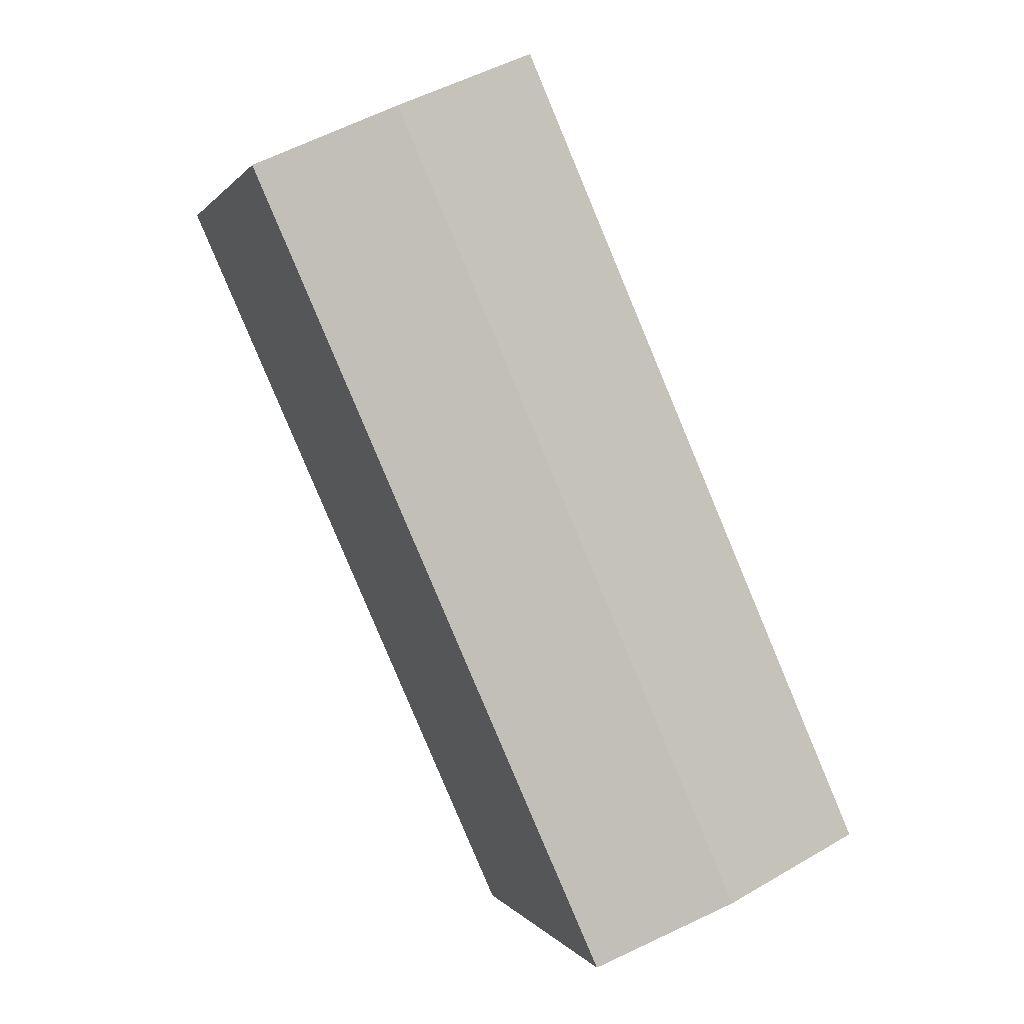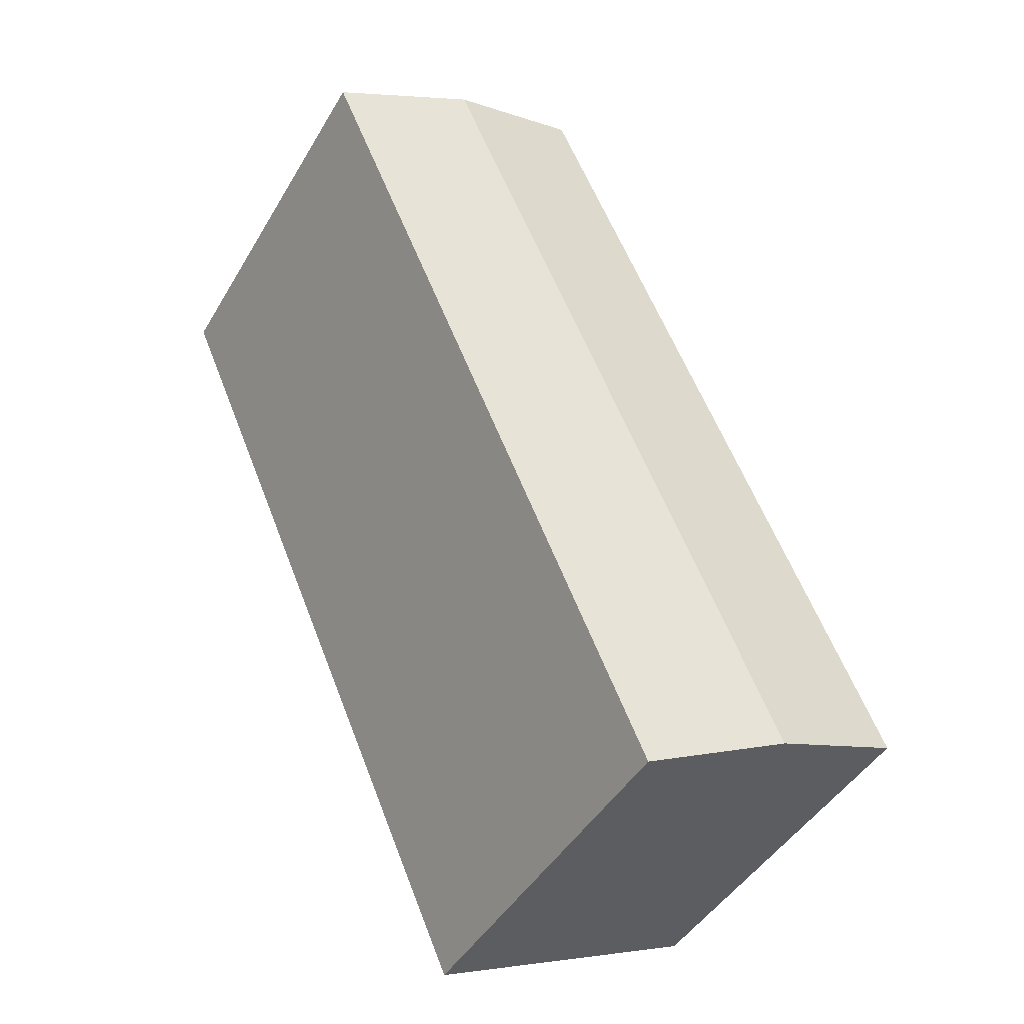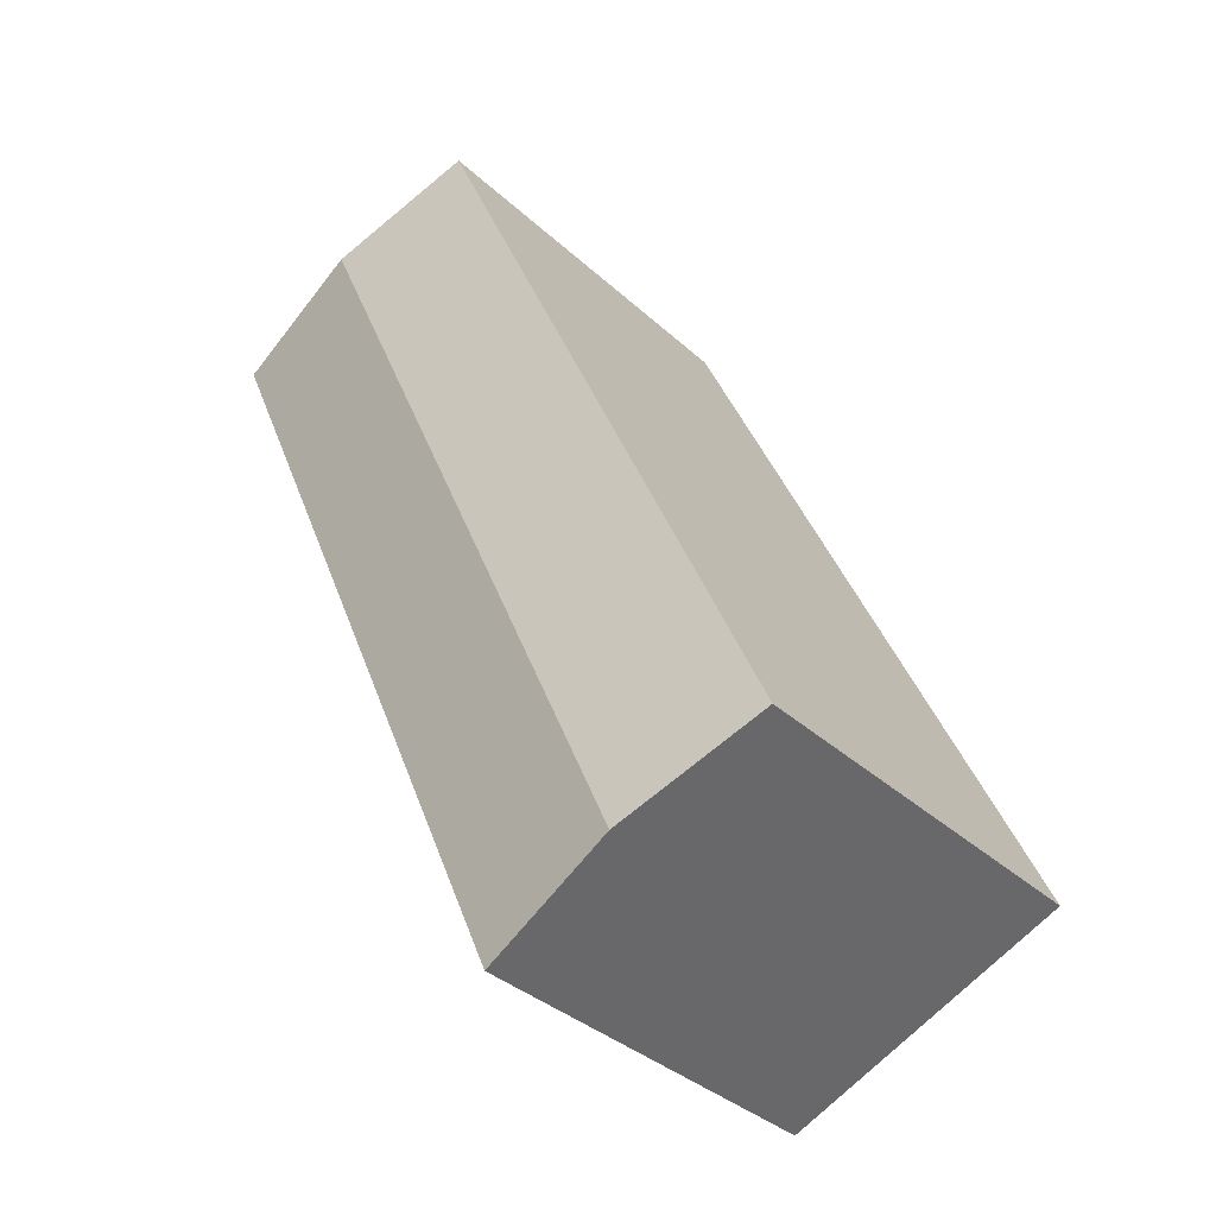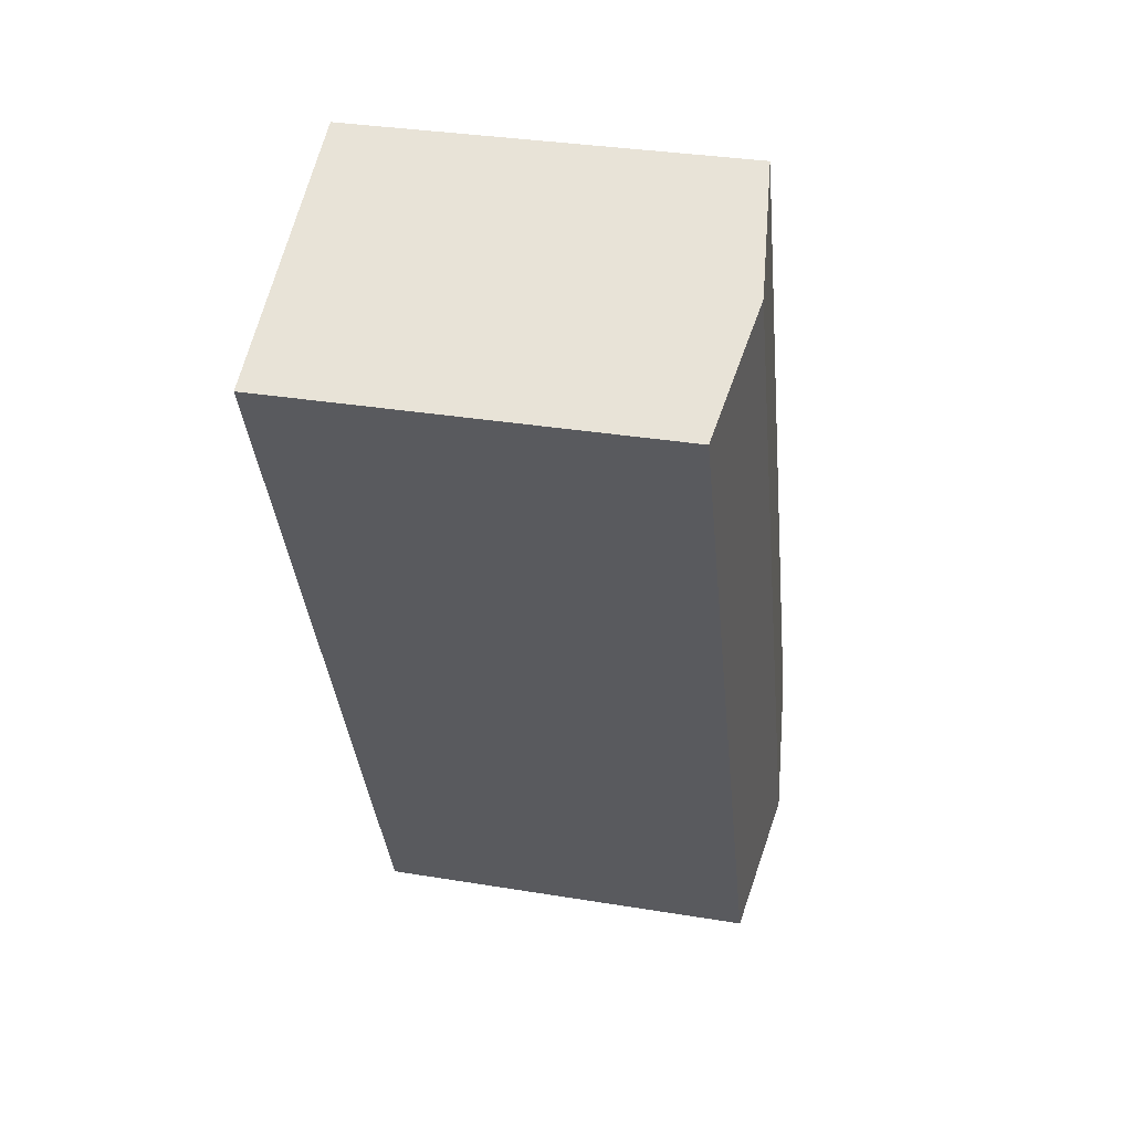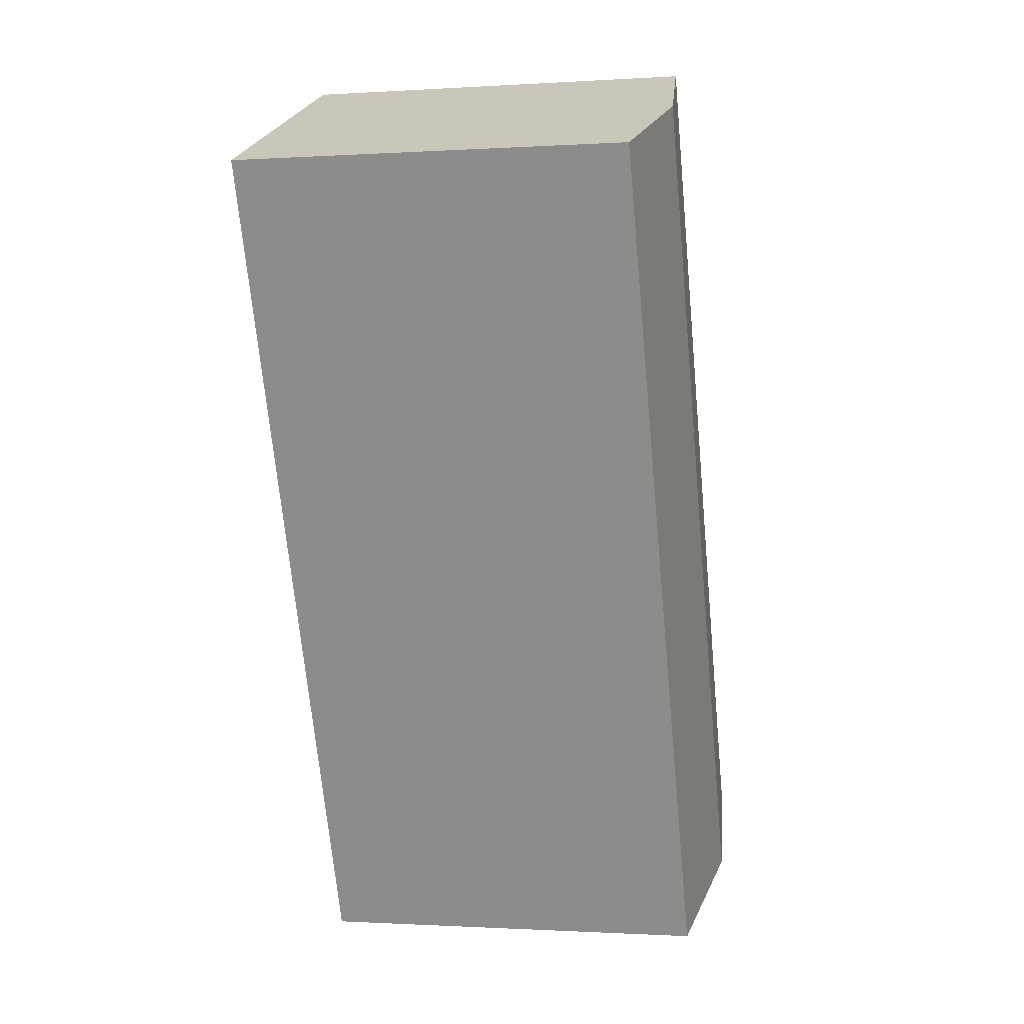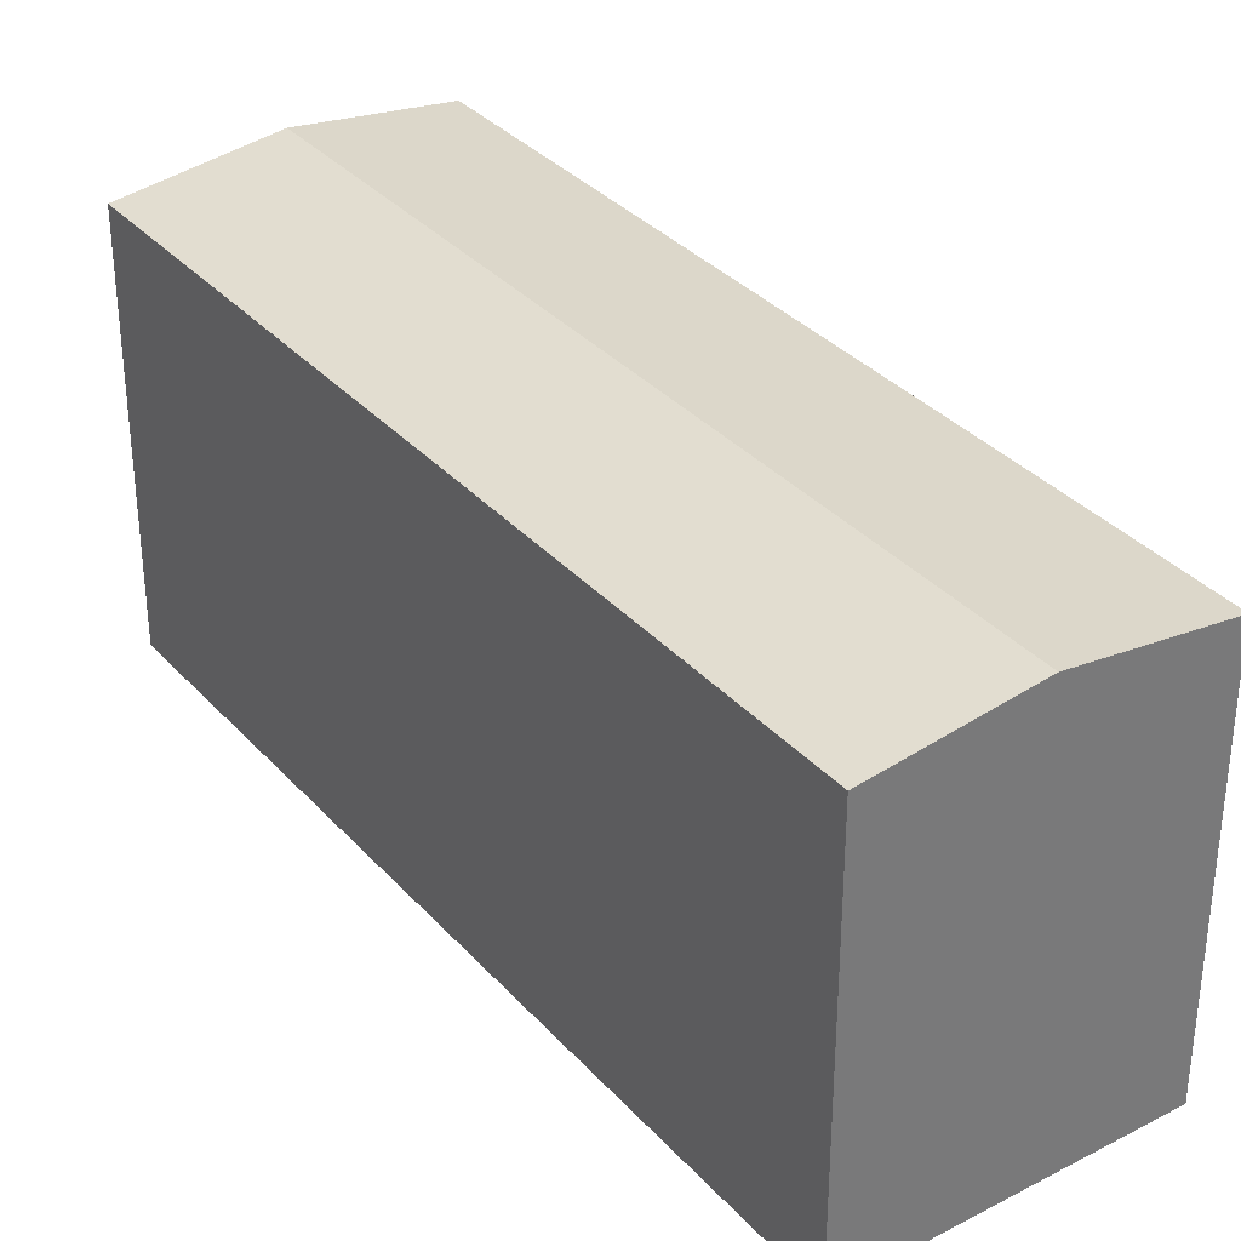
<metadata>
{"format":"obj","ext":"obj","renderer":"f3d","projection":"perspective","resolution":1024,"background":"white","views":[{"elev":0.7,"azim":163.8,"up":"+Z"},{"elev":-45.0,"azim":151.2,"up":"+Z"},{"elev":-36.0,"azim":-139.8,"up":"+Z"},{"elev":32.8,"azim":102.9,"up":"+Z"},{"elev":-1.0,"azim":103.4,"up":"+Z"},{"elev":34.1,"azim":-11.4,"up":"+Y"}]}
</metadata>
<code>
v  16.34 10.18 17.51
v  3.624 10.67 -1.591
v  12.72 10.67 19.1
v  16 10.18 16.75
v  15.3 10.18 15.15
v  11.71 10.18 6.969
v  11.23 10.18 5.879
v  7.249 10.18 -3.183
v  0 10.18 6.235e-16
v  7.92 10.18 18.02
v  8.652 10.18 19.69
v  9.093 10.18 20.7
v  7.249 1.949e-16 -3.183
v  0 0 0
v  3.624 9.742e-17 -1.591
v  7.92 -1.104e-15 18.02
v  8.652 -1.206e-15 19.69
v  9.093 -1.267e-15 20.7
v  16.34 -1.072e-15 17.51
v  12.72 -1.17e-15 19.1
v  16 -1.026e-15 16.75
v  15.3 -9.277e-16 15.15
v  11.71 -4.267e-16 6.969
v  11.23 -3.6e-16 5.879
g defaultobject
f 1 2 3
f 2 1 4
f 2 4 5
f 2 5 6
f 2 6 7
f 2 7 8
f 9 3 2
f 3 9 10
f 3 10 11
f 3 11 12
f 13 2 8
f 2 13 9
f 9 13 14
f 14 13 15
f 14 10 9
f 10 14 16
f 10 16 11
f 11 16 12
f 12 16 17
f 12 17 18
f 18 3 12
f 3 18 1
f 1 18 19
f 19 18 20
f 19 4 1
f 4 19 5
f 5 19 6
f 6 19 21
f 6 21 22
f 6 22 7
f 7 22 23
f 7 23 8
f 8 23 24
f 8 24 13
f 20 21 19
f 21 20 18
f 21 18 22
f 22 18 17
f 22 17 16
f 22 16 23
f 23 16 14
f 23 14 24
f 24 14 15
f 24 15 13

</code>
